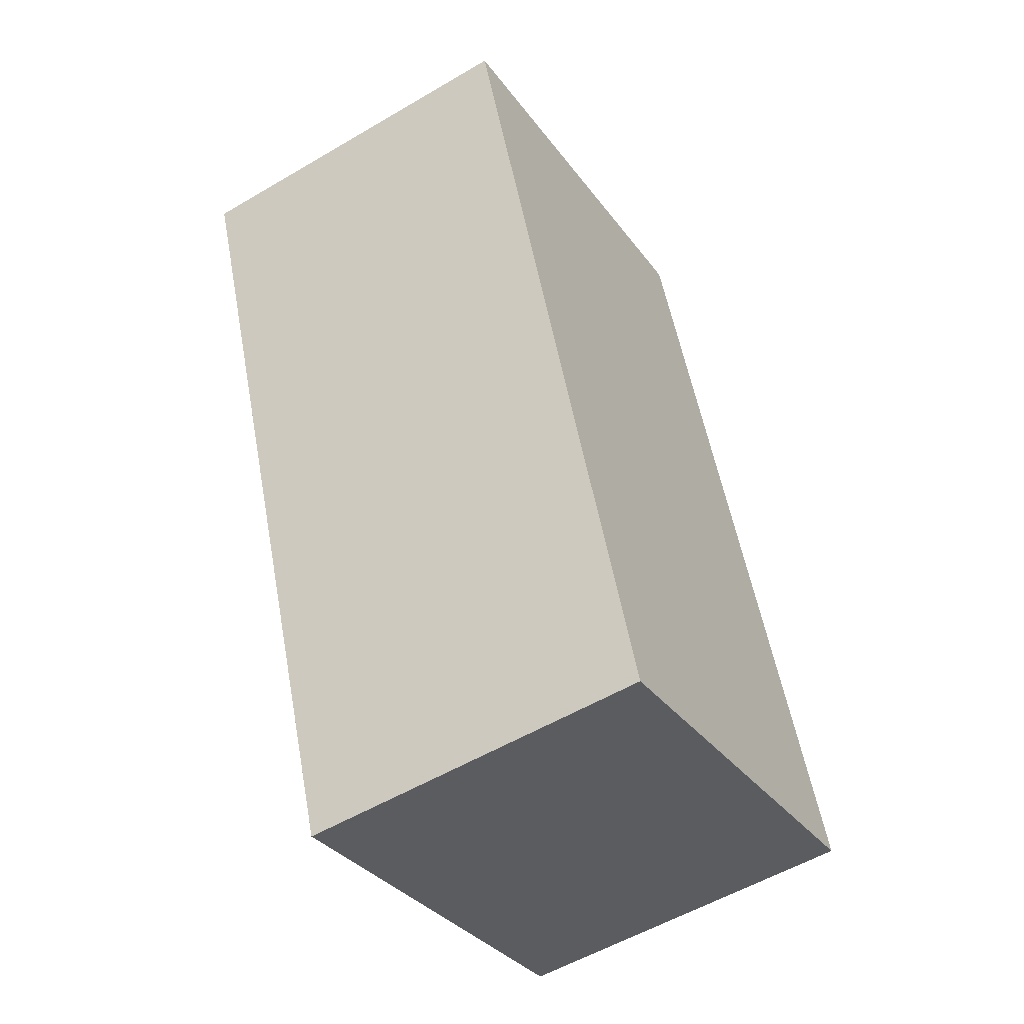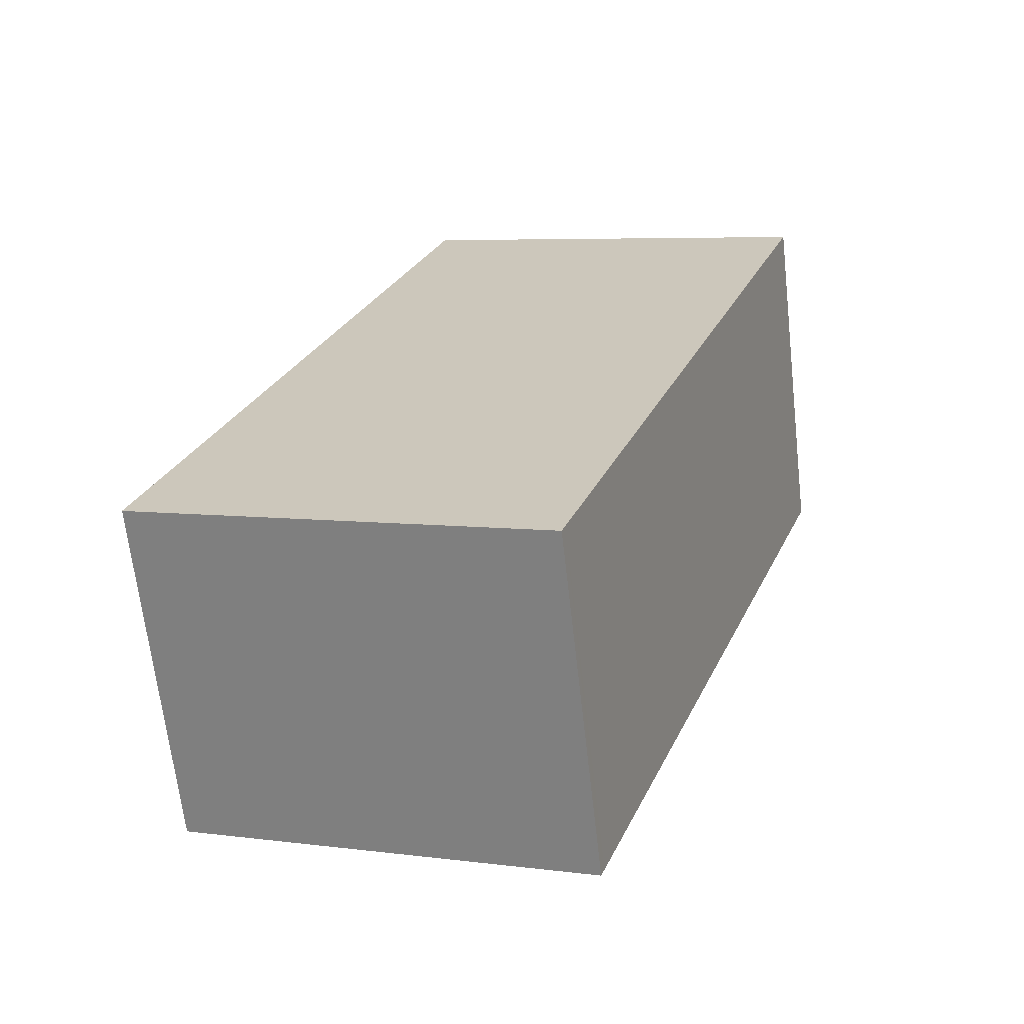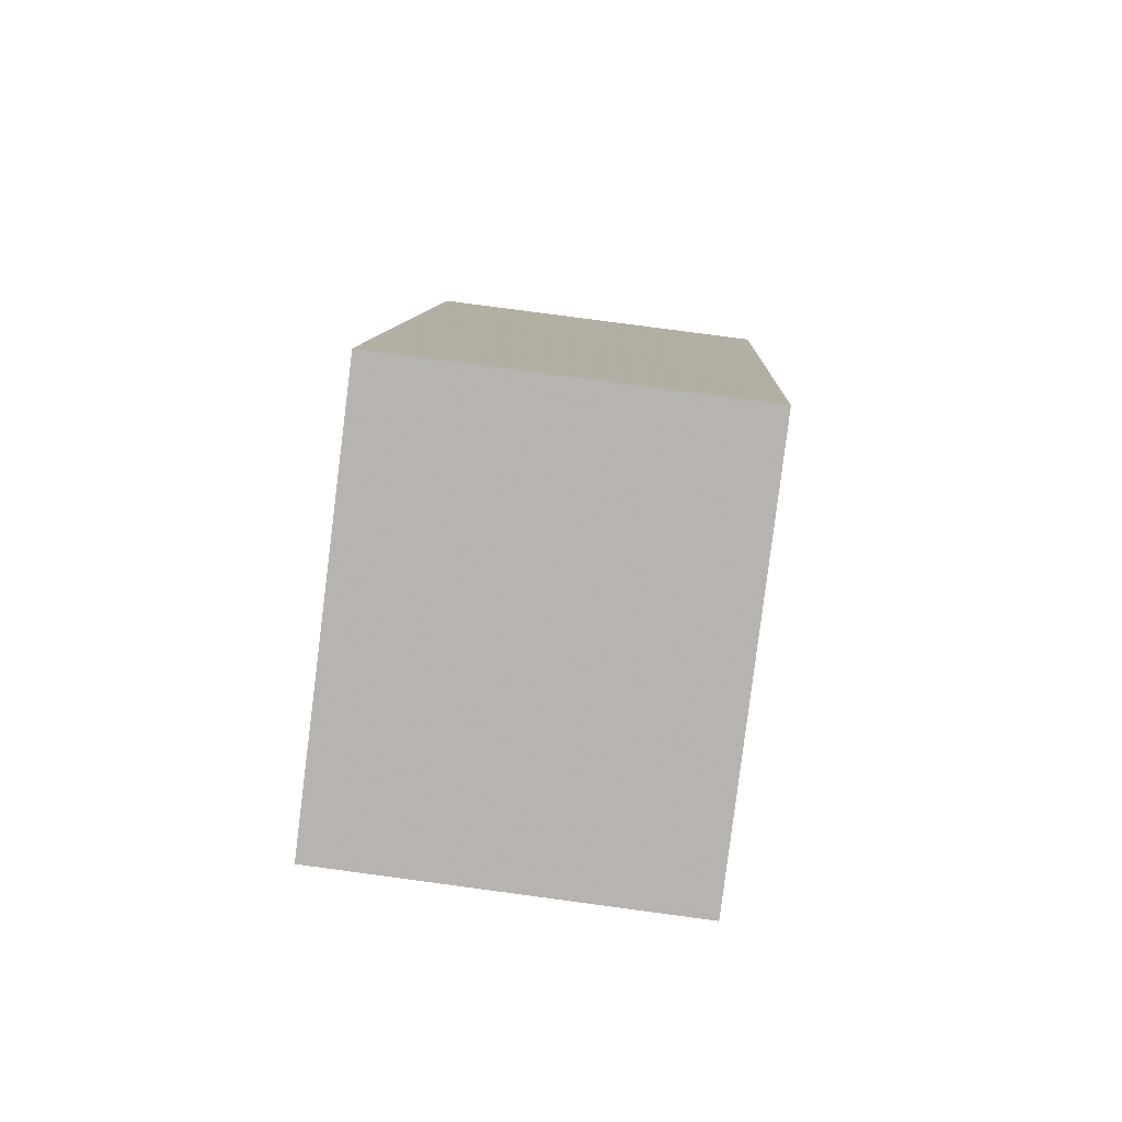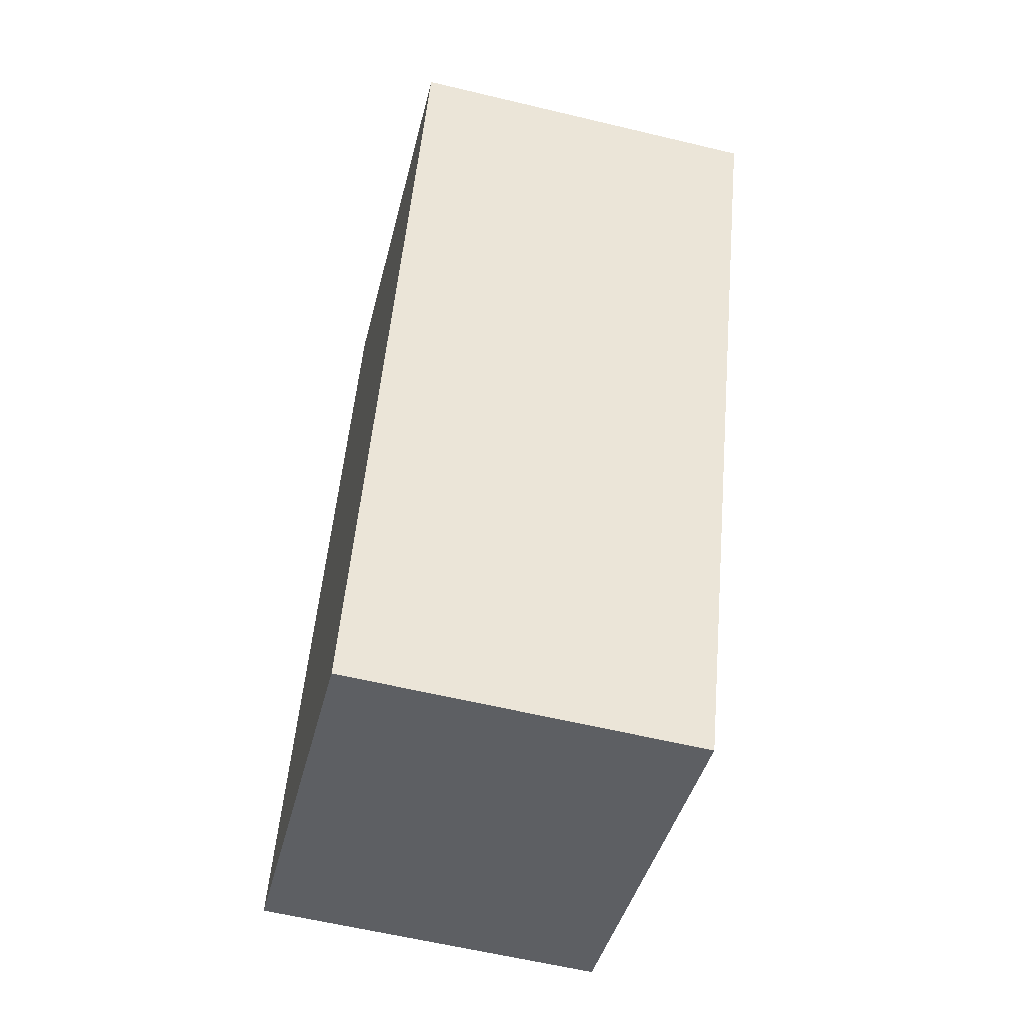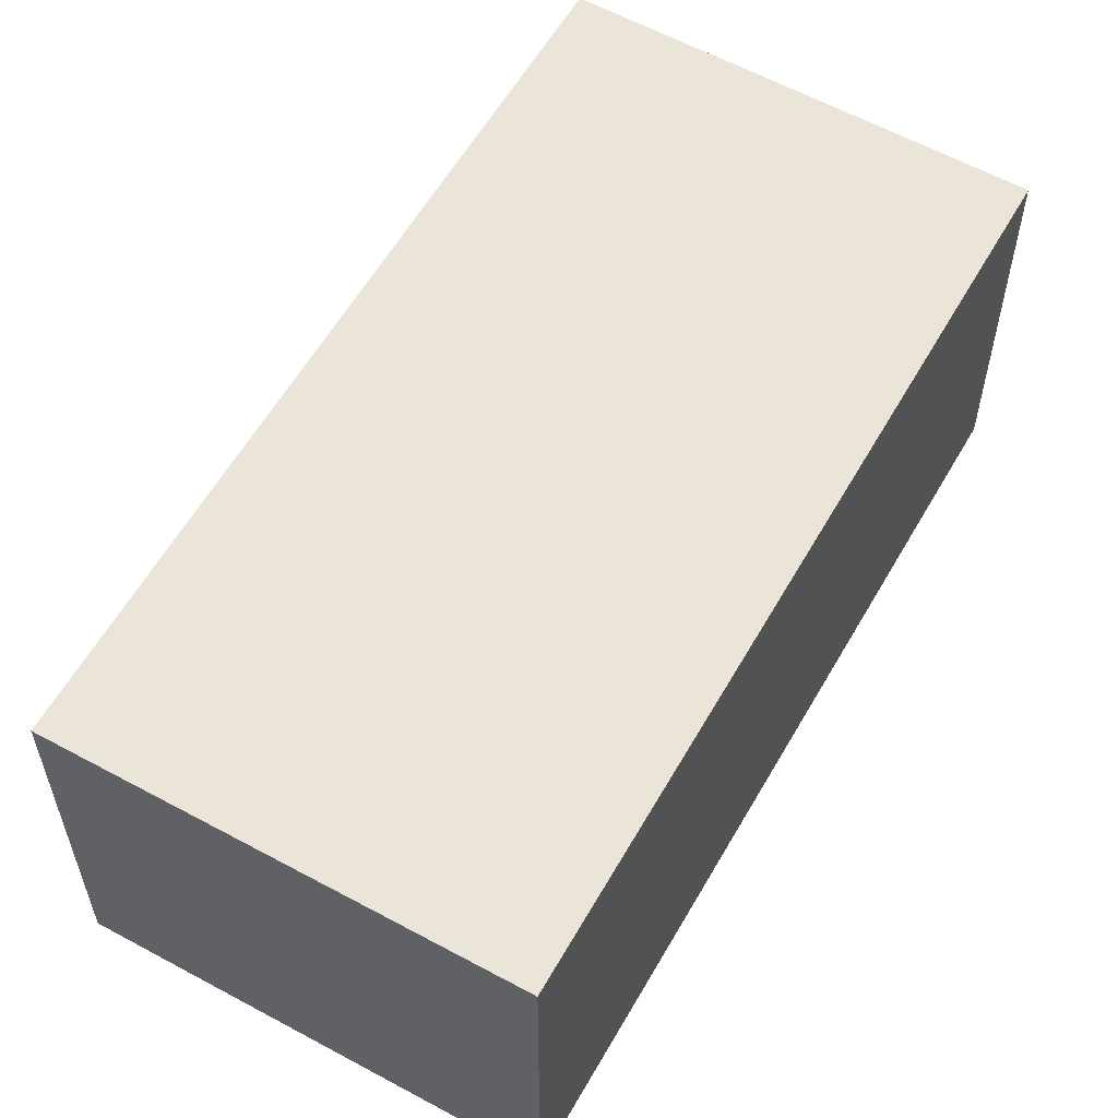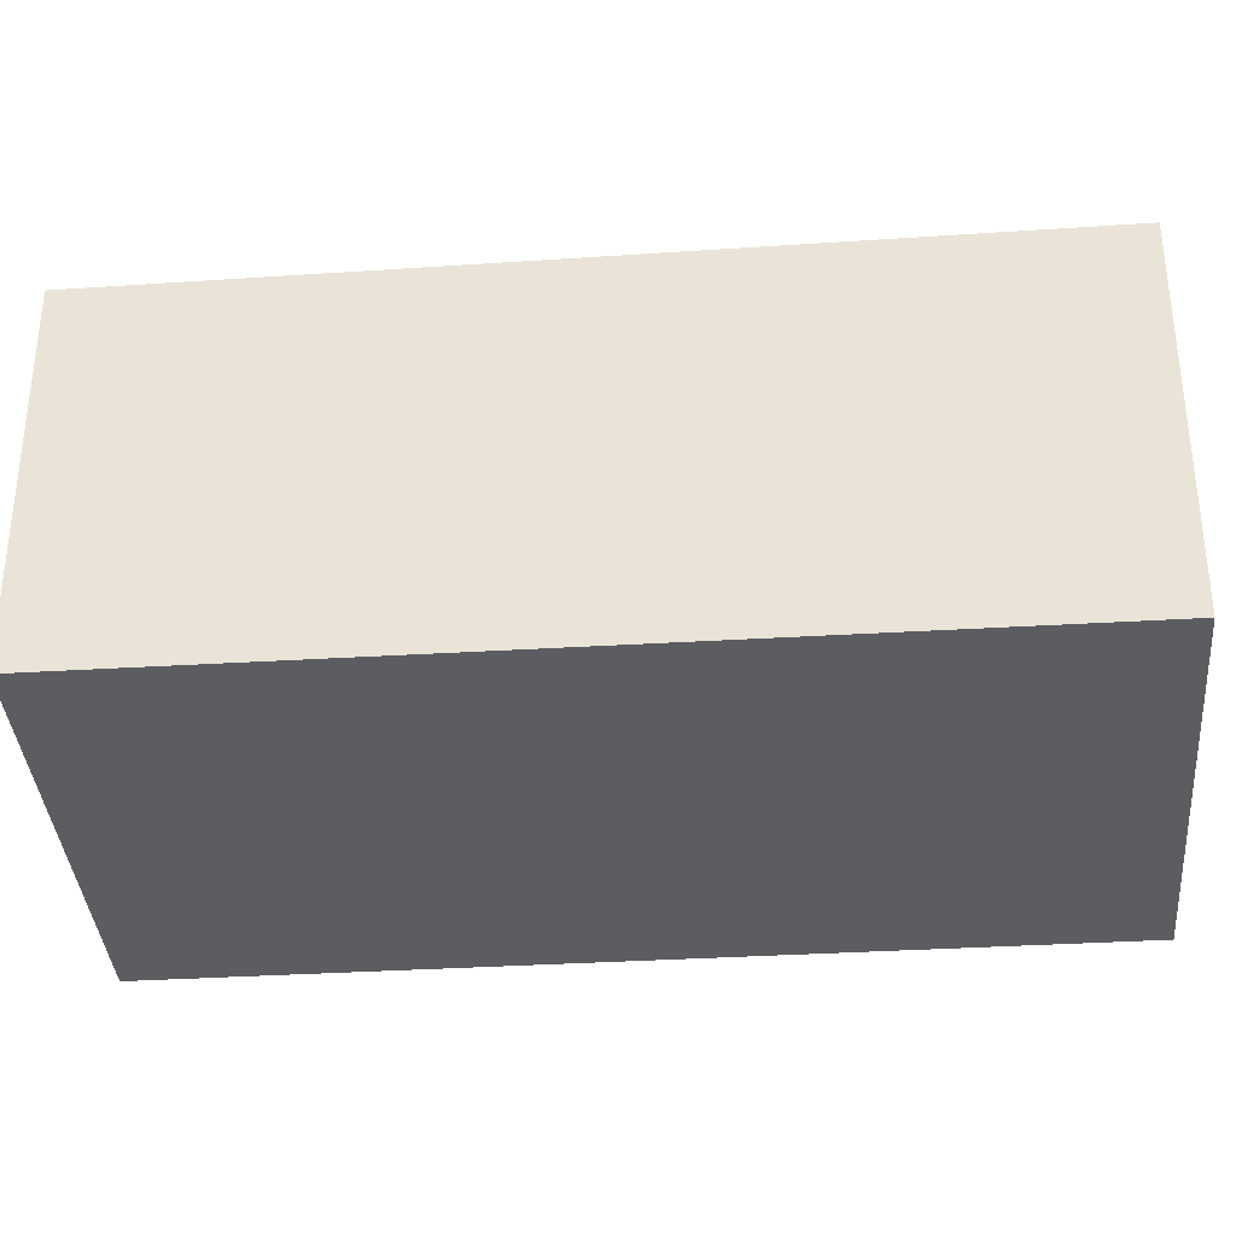
<metadata>
{"format":"obj","ext":"obj","renderer":"f3d","projection":"perspective","resolution":1024,"background":"white","views":[{"elev":-55.1,"azim":-58.1,"up":"+Y"},{"elev":-66.5,"azim":-173.5,"up":"+Y"},{"elev":79.4,"azim":-82.4,"up":"+Y"},{"elev":-60.1,"azim":-103.8,"up":"+Y"},{"elev":58.5,"azim":49.3,"up":"+Z"},{"elev":-35.6,"azim":114.3,"up":"+Z"}]}
</metadata>
<code>
v -1465 -1336 2.473
v -1463 -1335 2.468
v -1461 -1341 2.417
v -1463 -1342 2.423
v -1463 -1335 2.467
v -1465 -1336 2.472
v -1463 -1335 2.467
v -1461 -1341 2.417
v -1463 -1335 2.468
v -1465 -1336 2.472
v -1463 -1342 2.423
v -1465 -1336 2.473
v -1461 -1341 2.418
v -1463 -1342 2.423
v -1463 -1342 2.423
v -1461 -1341 2.418
v -1465 -1336 2.473
v -1465 -1336 2.473
v -1465 -1336 4.441e-16
v -1465 -1336 0
v -1463 -1335 2.467
v -1463 -1335 2.468
v -1463 -1335 -4.441e-16
v -1463 -1335 0
v -1461 -1341 2.417
v -1461 -1341 2.417
v -1461 -1341 0
v -1461 -1341 0
v -1463 -1342 2.423
v -1463 -1342 2.423
v -1463 -1342 0
v -1463 -1342 -4.441e-16
v -1461 -1341 2.418
v -1463 -1335 2.467
v -1463 -1335 0
v -1461 -1341 0
v -1465 -1336 2.473
v -1465 -1336 2.472
v -1465 -1336 0
v -1465 -1336 4.441e-16
v -1463 -1342 2.423
v -1461 -1341 2.417
v -1461 -1341 0
v -1463 -1342 0
v -1463 -1335 2.468
v -1463 -1335 2.468
v -1463 -1335 0
v -1463 -1335 -4.441e-16
v -1463 -1342 2.423
v -1463 -1342 2.423
v -1463 -1342 0
v -1463 -1342 0
v -1463 -1335 2.468
v -1465 -1336 2.473
v -1465 -1336 0
v -1463 -1335 0
v -1465 -1336 2.472
v -1463 -1342 2.423
v -1463 -1342 -4.441e-16
v -1465 -1336 0
v -1461 -1341 2.417
v -1461 -1341 2.418
v -1461 -1341 0
v -1461 -1341 0
v -1465 -1336 0
v -1463 -1335 0
v -1461 -1341 0
v -1463 -1342 0
f 10 6 1 12
f 15 6 10 14
f 13 7 5 16
f 9 2 5 7
f 14 10 7 13
f 12 9 7 10
f 13 8 11 14
f 14 11 4 15
f 16 3 8 13
f 18 19 20 17
f 22 23 24 21
f 26 27 28 25
f 30 31 32 29
f 34 35 36 33
f 38 39 40 37
f 42 43 44 41
f 46 47 48 45
f 50 51 52 49
f 54 55 56 53
f 58 59 60 57
f 62 63 64 61
f 66 67 68 65

</code>
